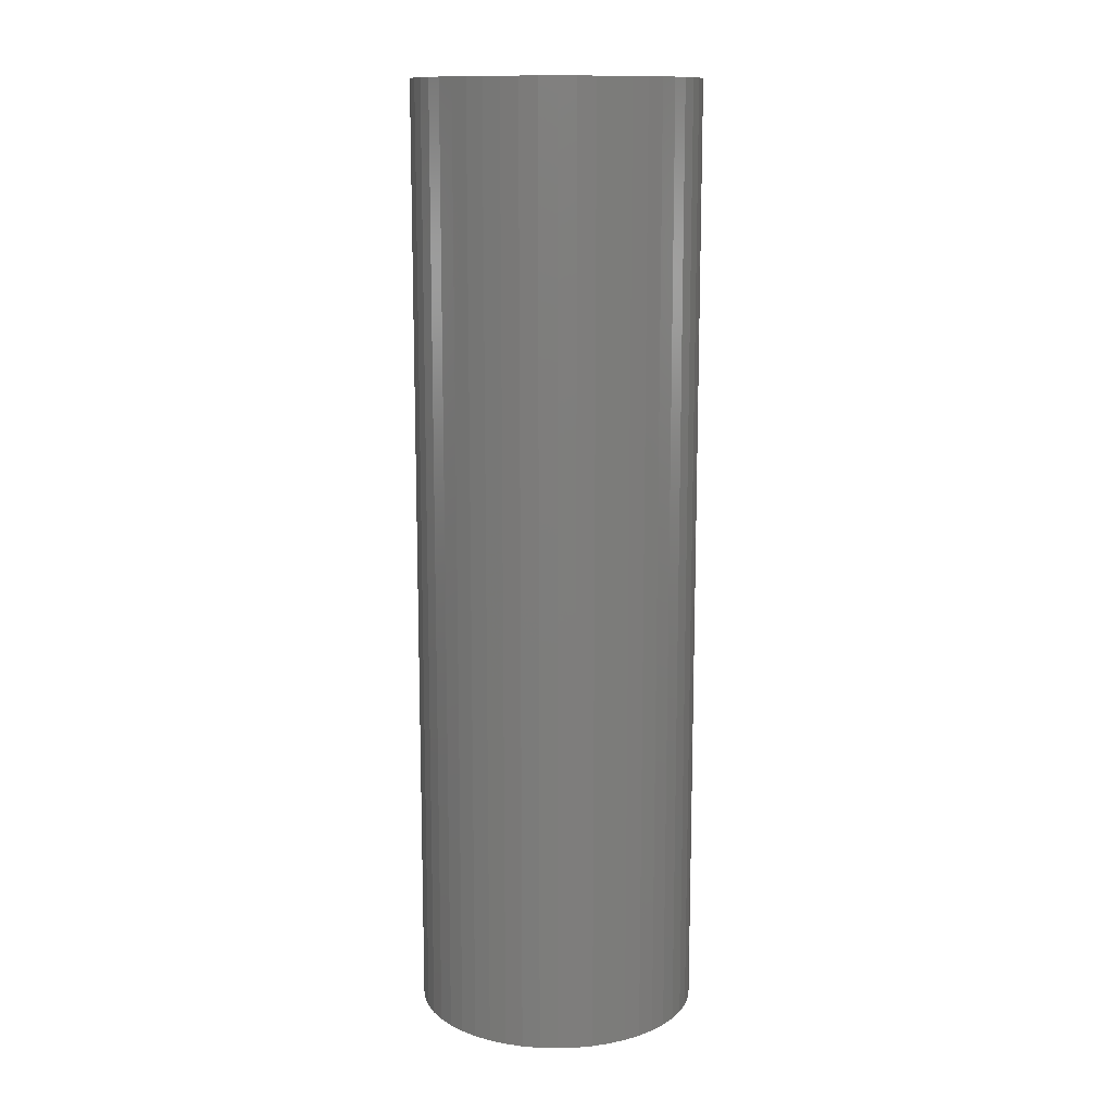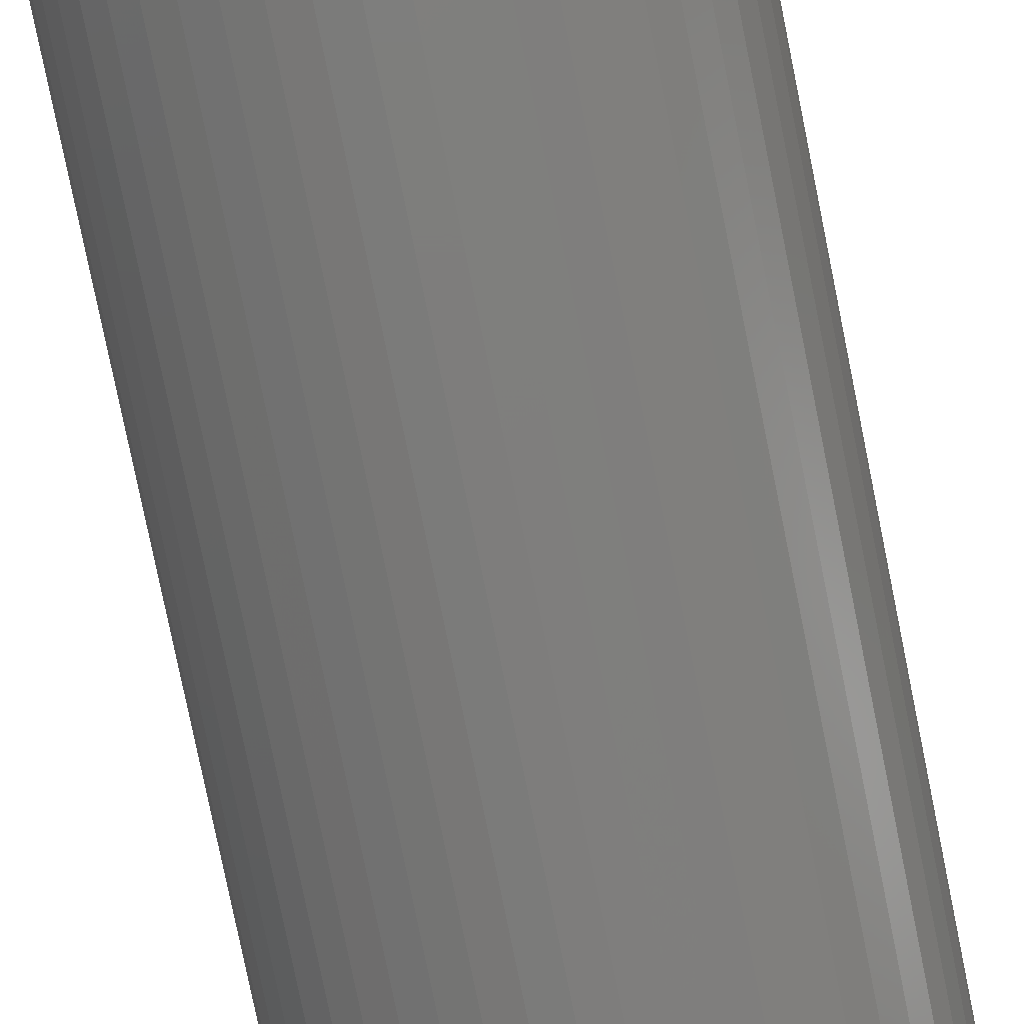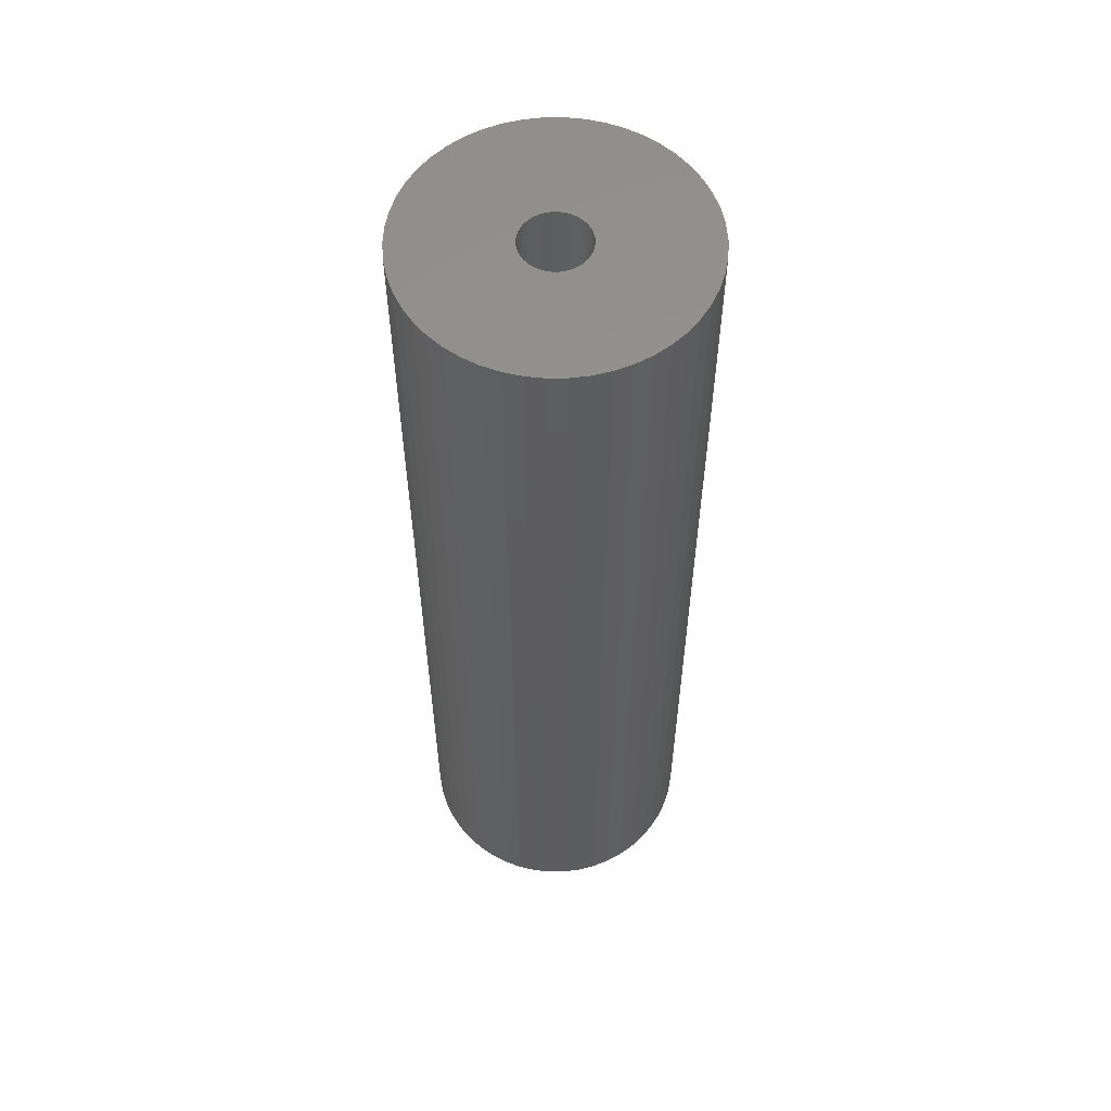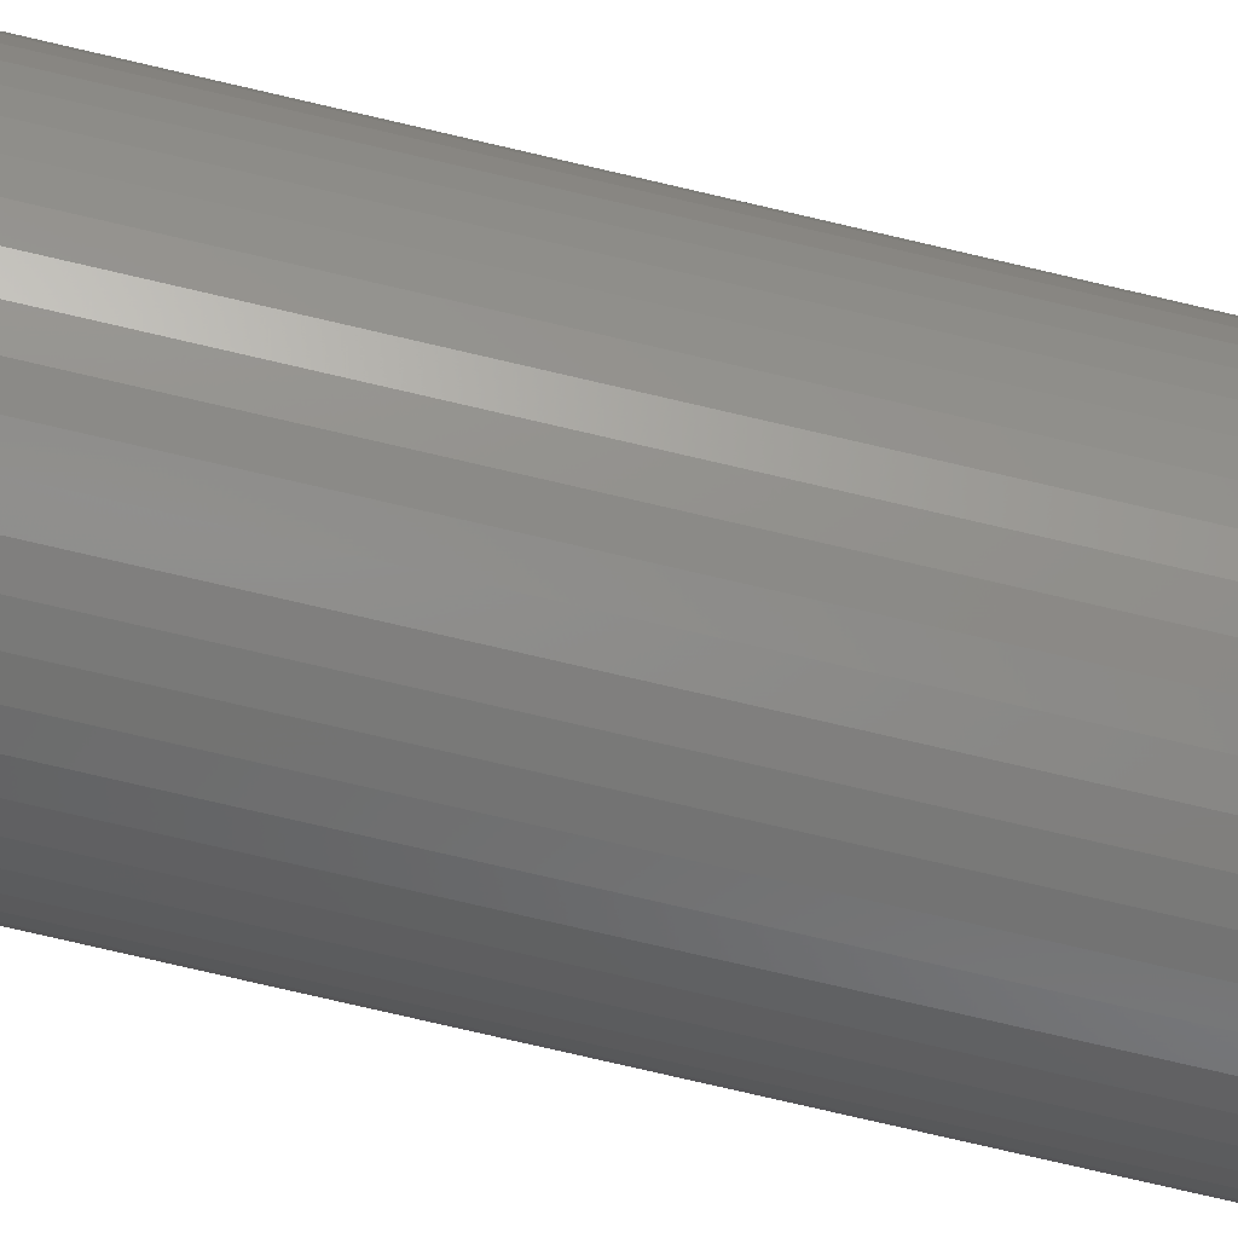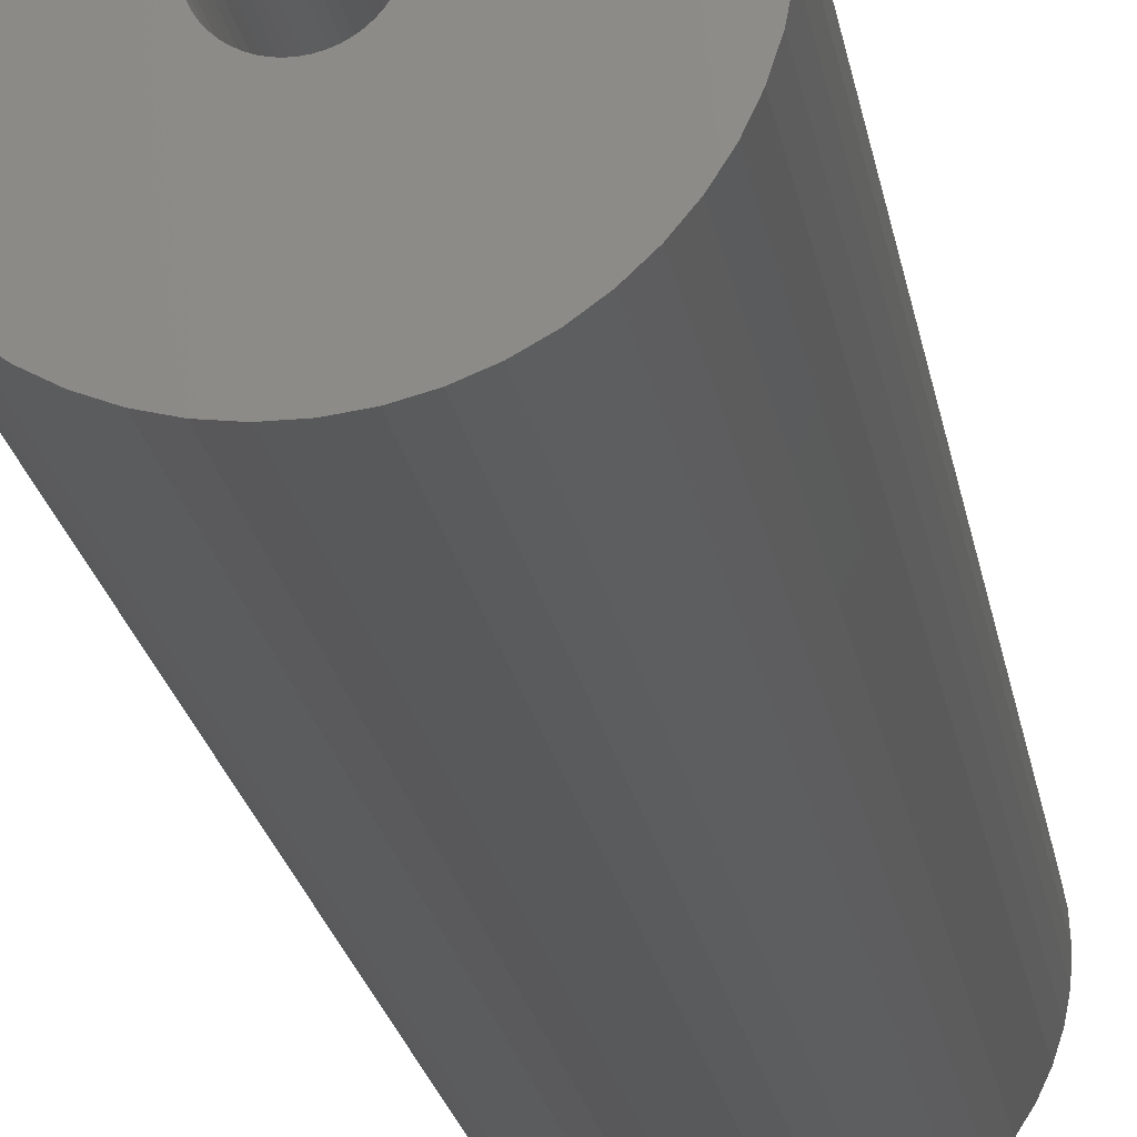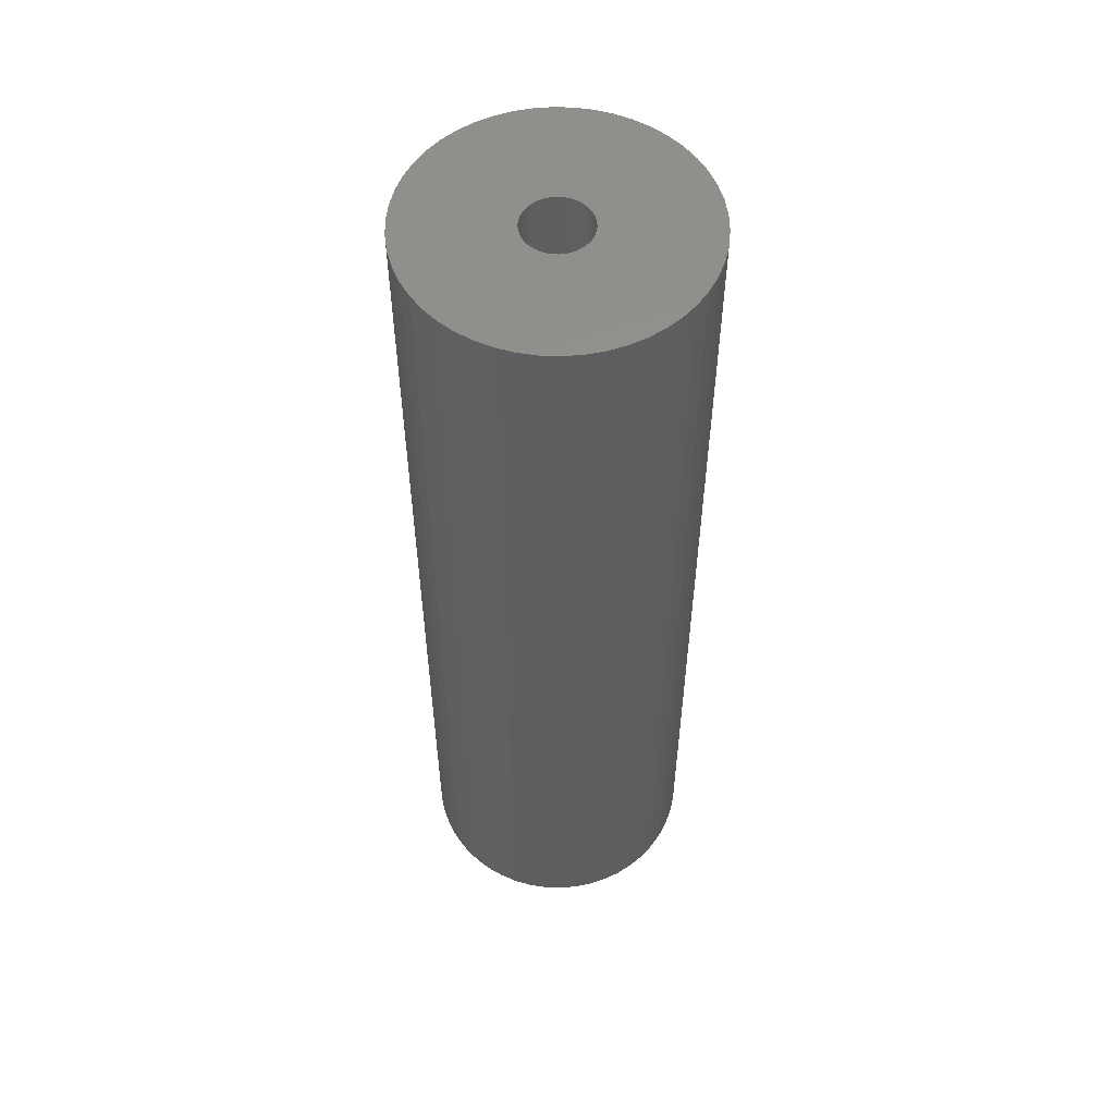
<metadata>
{"format":"stl","ext":"stl","renderer":"f3d","projection":"perspective","resolution":1024,"background":"white","views":[{"elev":12.7,"azim":-112.0,"up":"+Z"},{"elev":-77.1,"azim":11.4,"up":"+Y"},{"elev":57.2,"azim":71.4,"up":"+Z"},{"elev":-79.4,"azim":77.0,"up":"+Y"},{"elev":-21.5,"azim":-170.7,"up":"+Y"},{"elev":54.9,"azim":-170.4,"up":"+Z"}]}
</metadata>
<code>
# stl→obj: 200 verts, 400 faces
v 13 0 43.5
v 12.9 1.629 -43.5
v 12.9 1.629 43.5
v 13 0 -43.5
v -13 0 -43.5
v -12.9 1.629 43.5
v -12.9 1.629 -43.5
v -13 0 43.5
v 0.8163 12.97 -43.5
v -0.8163 12.97 43.5
v 0.8163 12.97 43.5
v -0.8163 12.97 -43.5
v -0.8163 -12.97 -43.5
v 0.8163 -12.97 43.5
v -0.8163 -12.97 43.5
v 0.8163 -12.97 -43.5
v 9.477 -8.899 43.5
v 10.52 -7.641 -43.5
v 10.52 -7.641 43.5
v 9.477 -8.899 -43.5
v 9.477 8.899 -43.5
v 8.287 10.02 43.5
v 9.477 8.899 43.5
v 8.287 10.02 -43.5
v -8.287 10.02 -43.5
v -9.477 8.899 43.5
v -8.287 10.02 43.5
v -9.477 8.899 -43.5
v -4.017 12.36 -43.5
v -5.535 11.76 43.5
v -4.017 12.36 43.5
v -5.535 11.76 -43.5
v 12.09 4.786 43.5
v 11.39 6.263 -43.5
v 11.39 6.263 43.5
v 12.09 4.786 -43.5
v 5.535 11.76 -43.5
v 4.017 12.36 43.5
v 5.535 11.76 43.5
v 4.017 12.36 -43.5
v 6.966 10.98 -43.5
v 6.966 10.98 43.5
v -12.09 4.786 -43.5
v -11.39 6.263 43.5
v -11.39 6.263 -43.5
v -12.09 4.786 43.5
v -10.52 7.641 -43.5
v -10.52 7.641 43.5
v 3 0 43.5
v 2.976 0.376 43.5
v 12.59 3.233 43.5
v 12.9 -1.629 43.5
v 2.906 0.7461 43.5
v 2.976 -0.376 43.5
v 2.789 1.104 43.5
v 12.59 -3.233 43.5
v 2.629 1.445 43.5
v 10.52 7.641 43.5
v 2.906 -0.7461 43.5
v 2.427 1.763 43.5
v 12.09 -4.786 43.5
v 2.187 2.054 43.5
v 2.789 -1.104 43.5
v 1.912 2.312 43.5
v 11.39 -6.263 43.5
v 1.607 2.533 43.5
v 2.629 -1.445 43.5
v 1.277 2.714 43.5
v 2.427 -1.763 43.5
v 0.9271 2.853 43.5
v 2.436 12.77 43.5
v 0.5621 2.947 43.5
v 0.1884 2.994 43.5
v -0.1884 2.994 43.5
v -0.5621 2.947 43.5
v -2.436 12.77 43.5
v -0.9271 2.853 43.5
v -1.277 2.714 43.5
v -1.607 2.533 43.5
v -6.966 10.98 43.5
v -1.912 2.312 43.5
v -2.187 2.054 43.5
v -2.427 1.763 43.5
v 2.187 -2.054 43.5
v 8.287 -10.02 43.5
v 1.912 -2.312 43.5
v 6.966 -10.98 43.5
v 1.607 -2.533 43.5
v 5.535 -11.76 43.5
v 1.277 -2.714 43.5
v 4.017 -12.36 43.5
v 0.9271 -2.853 43.5
v 2.436 -12.77 43.5
v 0.5621 -2.947 43.5
v 0.1884 -2.994 43.5
v -0.1884 -2.994 43.5
v -0.5621 -2.947 43.5
v -2.436 -12.77 43.5
v -0.9271 -2.853 43.5
v -4.017 -12.36 43.5
v -1.277 -2.714 43.5
v -5.535 -11.76 43.5
v -1.607 -2.533 43.5
v -6.966 -10.98 43.5
v -1.912 -2.312 43.5
v -8.287 -10.02 43.5
v -2.187 -2.054 43.5
v -9.477 -8.899 43.5
v -2.427 -1.763 43.5
v -10.52 -7.641 43.5
v -2.629 -1.445 43.5
v -11.39 -6.263 43.5
v -2.789 -1.104 43.5
v -12.09 -4.786 43.5
v -2.906 -0.7461 43.5
v -12.59 -3.233 43.5
v -2.976 -0.376 43.5
v -12.9 -1.629 43.5
v -3 0 43.5
v -2.629 1.445 43.5
v -2.789 1.104 43.5
v -2.906 0.7461 43.5
v -12.59 3.233 43.5
v -2.976 0.376 43.5
v -2.436 12.77 -43.5
v 3 0 -43.5
v 12.9 -1.629 -43.5
v 2.976 -0.376 -43.5
v 12.59 -3.233 -43.5
v 2.906 -0.7461 -43.5
v 12.09 -4.786 -43.5
v 2.976 0.376 -43.5
v 2.789 -1.104 -43.5
v 11.39 -6.263 -43.5
v 12.59 3.233 -43.5
v 2.629 -1.445 -43.5
v 2.906 0.7461 -43.5
v 2.427 -1.763 -43.5
v 2.187 -2.054 -43.5
v 8.287 -10.02 -43.5
v 2.789 1.104 -43.5
v 1.912 -2.312 -43.5
v 6.966 -10.98 -43.5
v 1.607 -2.533 -43.5
v 5.535 -11.76 -43.5
v 2.629 1.445 -43.5
v 1.277 -2.714 -43.5
v 4.017 -12.36 -43.5
v 10.52 7.641 -43.5
v 2.427 1.763 -43.5
v 0.9271 -2.853 -43.5
v 2.436 -12.77 -43.5
v 0.5621 -2.947 -43.5
v 0.1884 -2.994 -43.5
v -0.1884 -2.994 -43.5
v -0.5621 -2.947 -43.5
v -2.436 -12.77 -43.5
v -0.9271 -2.853 -43.5
v -4.017 -12.36 -43.5
v -1.277 -2.714 -43.5
v -5.535 -11.76 -43.5
v -1.607 -2.533 -43.5
v -6.966 -10.98 -43.5
v -1.912 -2.312 -43.5
v -8.287 -10.02 -43.5
v -2.187 -2.054 -43.5
v -9.477 -8.899 -43.5
v -2.427 -1.763 -43.5
v -10.52 -7.641 -43.5
v 2.187 2.054 -43.5
v 1.912 2.312 -43.5
v 1.607 2.533 -43.5
v 1.277 2.714 -43.5
v 0.9271 2.853 -43.5
v 2.436 12.77 -43.5
v 0.5621 2.947 -43.5
v 0.1884 2.994 -43.5
v -0.1884 2.994 -43.5
v -0.5621 2.947 -43.5
v -0.9271 2.853 -43.5
v -1.277 2.714 -43.5
v -1.607 2.533 -43.5
v -6.966 10.98 -43.5
v -1.912 2.312 -43.5
v -2.187 2.054 -43.5
v -2.427 1.763 -43.5
v -2.629 1.445 -43.5
v -2.789 1.104 -43.5
v -2.906 0.7461 -43.5
v -12.59 3.233 -43.5
v -2.976 0.376 -43.5
v -3 0 -43.5
v -2.629 -1.445 -43.5
v -11.39 -6.263 -43.5
v -2.789 -1.104 -43.5
v -12.09 -4.786 -43.5
v -2.906 -0.7461 -43.5
v -12.59 -3.233 -43.5
v -2.976 -0.376 -43.5
v -12.9 -1.629 -43.5
f 1 2 3
f 2 1 4
f 5 6 7
f 6 5 8
f 9 10 11
f 10 9 12
f 13 14 15
f 14 13 16
f 17 18 19
f 18 17 20
f 21 22 23
f 22 21 24
f 25 26 27
f 26 25 28
f 29 30 31
f 30 29 32
f 33 34 35
f 34 33 36
f 37 38 39
f 38 37 40
f 41 39 42
f 39 41 37
f 43 44 45
f 44 43 46
f 47 26 28
f 26 47 48
f 49 1 3
f 50 3 51
f 1 49 52
f 53 51 33
f 54 52 49
f 55 33 35
f 52 54 56
f 57 35 58
f 59 56 54
f 60 58 23
f 56 59 61
f 62 23 22
f 63 61 59
f 64 22 42
f 61 63 65
f 66 42 39
f 67 65 63
f 68 39 38
f 65 67 19
f 69 19 67
f 3 50 49
f 51 53 50
f 33 55 53
f 35 57 55
f 70 38 71
f 58 60 57
f 23 62 60
f 22 64 62
f 42 66 64
f 39 68 66
f 38 70 68
f 72 71 11
f 71 72 70
f 11 73 72
f 11 74 73
f 10 74 11
f 74 10 75
f 76 75 10
f 75 76 77
f 31 77 76
f 77 31 78
f 30 78 31
f 78 30 79
f 80 79 30
f 79 80 81
f 27 81 80
f 81 27 82
f 26 82 27
f 82 26 83
f 48 83 26
f 19 69 17
f 84 17 69
f 17 84 85
f 86 85 84
f 85 86 87
f 88 87 86
f 87 88 89
f 90 89 88
f 89 90 91
f 92 91 90
f 91 92 93
f 94 93 92
f 93 94 14
f 95 14 94
f 96 14 95
f 15 96 97
f 96 15 14
f 98 97 99
f 100 99 101
f 102 101 103
f 104 103 105
f 106 105 107
f 108 107 109
f 97 98 15
f 110 109 111
f 112 111 113
f 114 113 115
f 116 115 117
f 118 117 119
f 83 48 120
f 99 100 98
f 44 120 48
f 101 102 100
f 120 44 121
f 103 104 102
f 46 121 44
f 105 106 104
f 121 46 122
f 107 108 106
f 123 122 46
f 109 110 108
f 122 123 124
f 111 112 110
f 6 124 123
f 113 114 112
f 124 6 119
f 115 116 114
f 8 119 6
f 117 118 116
f 119 8 118
f 125 31 76
f 31 125 29
f 126 4 127
f 128 127 129
f 4 126 2
f 130 129 131
f 132 2 126
f 133 131 134
f 2 132 135
f 136 134 18
f 137 135 132
f 138 18 20
f 135 137 36
f 139 20 140
f 141 36 137
f 142 140 143
f 36 141 34
f 144 143 145
f 146 34 141
f 147 145 148
f 34 146 149
f 150 149 146
f 127 128 126
f 129 130 128
f 131 133 130
f 134 136 133
f 151 148 152
f 18 138 136
f 20 139 138
f 140 142 139
f 143 144 142
f 145 147 144
f 148 151 147
f 153 152 16
f 152 153 151
f 16 154 153
f 16 155 154
f 13 155 16
f 155 13 156
f 157 156 13
f 156 157 158
f 159 158 157
f 158 159 160
f 161 160 159
f 160 161 162
f 163 162 161
f 162 163 164
f 165 164 163
f 164 165 166
f 167 166 165
f 166 167 168
f 169 168 167
f 149 150 21
f 170 21 150
f 21 170 24
f 171 24 170
f 24 171 41
f 172 41 171
f 41 172 37
f 173 37 172
f 37 173 40
f 174 40 173
f 40 174 175
f 176 175 174
f 175 176 9
f 177 9 176
f 178 9 177
f 12 178 179
f 178 12 9
f 125 179 180
f 29 180 181
f 32 181 182
f 183 182 184
f 25 184 185
f 28 185 186
f 179 125 12
f 47 186 187
f 45 187 188
f 43 188 189
f 190 189 191
f 7 191 192
f 168 169 193
f 180 29 125
f 194 193 169
f 181 32 29
f 193 194 195
f 182 183 32
f 196 195 194
f 184 25 183
f 195 196 197
f 185 28 25
f 198 197 196
f 186 47 28
f 197 198 199
f 187 45 47
f 200 199 198
f 188 43 45
f 199 200 192
f 189 190 43
f 5 192 200
f 191 7 190
f 192 5 7
f 51 36 33
f 36 51 135
f 3 135 51
f 135 3 2
f 58 21 23
f 21 58 149
f 35 149 58
f 149 35 34
f 40 71 38
f 71 40 175
f 175 11 71
f 11 175 9
f 24 42 22
f 42 24 41
f 45 48 47
f 48 45 44
f 190 46 43
f 46 190 123
f 7 123 190
f 123 7 6
f 32 80 30
f 80 32 183
f 183 27 80
f 27 183 25
f 12 76 10
f 76 12 125
f 52 4 1
f 4 52 127
f 194 114 196
f 114 194 112
f 145 87 89
f 87 145 143
f 61 129 56
f 129 61 131
f 198 118 200
f 118 198 116
f 200 8 5
f 8 200 118
f 196 116 198
f 116 196 114
f 140 17 85
f 17 140 20
f 148 89 91
f 89 148 145
f 152 91 93
f 91 152 148
f 16 93 14
f 93 16 152
f 19 134 65
f 134 19 18
f 56 127 52
f 127 56 129
f 157 15 98
f 15 157 13
f 161 100 102
f 100 161 159
f 159 98 100
f 98 159 157
f 167 110 169
f 110 167 108
f 167 106 108
f 106 167 165
f 143 85 87
f 85 143 140
f 65 131 61
f 131 65 134
f 169 112 194
f 112 169 110
f 163 102 104
f 102 163 161
f 165 104 106
f 104 165 163
f 126 50 132
f 50 126 49
f 119 191 124
f 191 119 192
f 178 73 74
f 73 178 177
f 154 96 95
f 96 154 155
f 171 62 64
f 62 171 170
f 185 81 82
f 81 185 184
f 181 77 78
f 77 181 180
f 141 57 146
f 57 141 55
f 132 53 137
f 53 132 50
f 174 68 70
f 68 174 173
f 176 70 72
f 70 176 174
f 172 64 66
f 64 172 171
f 121 187 120
f 187 121 188
f 120 186 83
f 186 120 187
f 122 188 121
f 188 122 189
f 184 79 81
f 79 184 182
f 180 75 77
f 75 180 179
f 153 95 94
f 95 153 154
f 137 55 141
f 55 137 53
f 150 62 170
f 62 150 60
f 146 60 150
f 60 146 57
f 177 72 73
f 72 177 176
f 173 66 68
f 66 173 172
f 83 185 82
f 185 83 186
f 124 189 122
f 189 124 191
f 182 78 79
f 78 182 181
f 179 74 75
f 74 179 178
f 139 86 84
f 86 139 142
f 130 54 128
f 54 130 59
f 111 195 113
f 195 111 193
f 147 92 90
f 92 147 151
f 144 90 88
f 90 144 147
f 136 63 133
f 63 136 67
f 139 69 138
f 69 139 84
f 128 49 126
f 49 128 54
f 158 101 99
f 101 158 160
f 156 99 97
f 99 156 158
f 164 107 105
f 107 164 166
f 113 197 115
f 197 113 195
f 117 192 119
f 192 117 199
f 151 94 92
f 94 151 153
f 142 88 86
f 88 142 144
f 133 59 130
f 59 133 63
f 138 67 136
f 67 138 69
f 155 97 96
f 97 155 156
f 162 105 103
f 105 162 164
f 109 193 111
f 193 109 168
f 115 199 117
f 199 115 197
f 160 103 101
f 103 160 162
f 107 168 109
f 168 107 166

</code>
